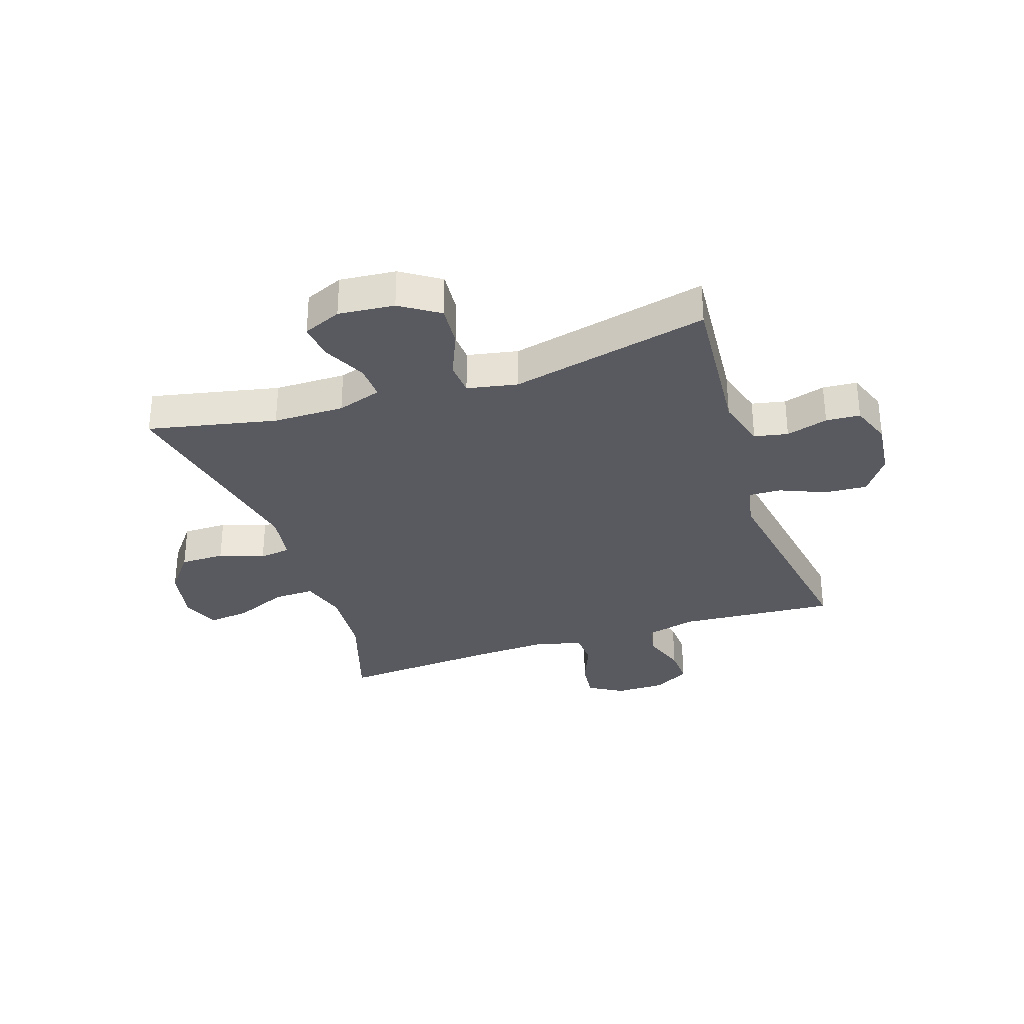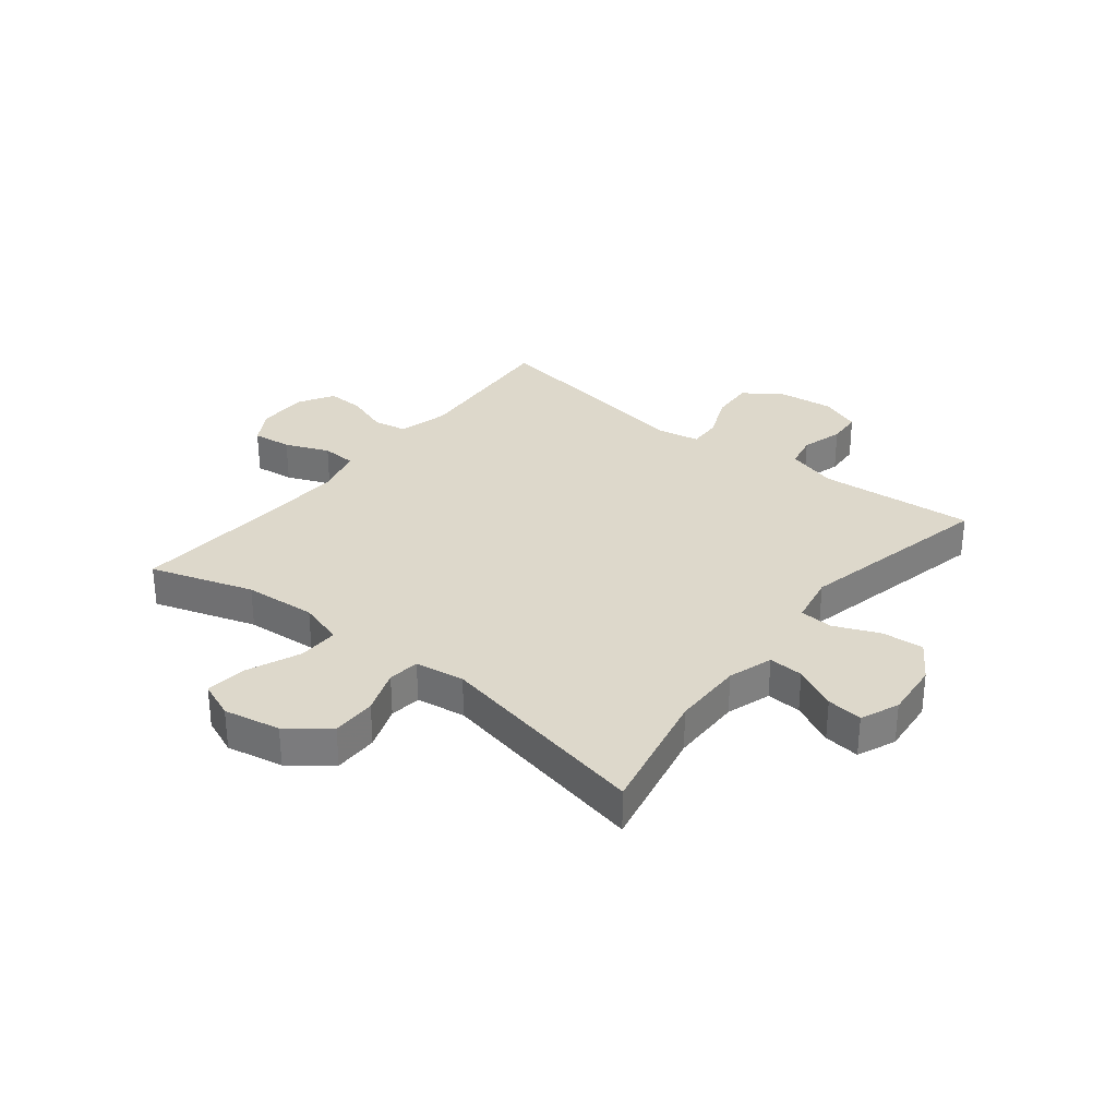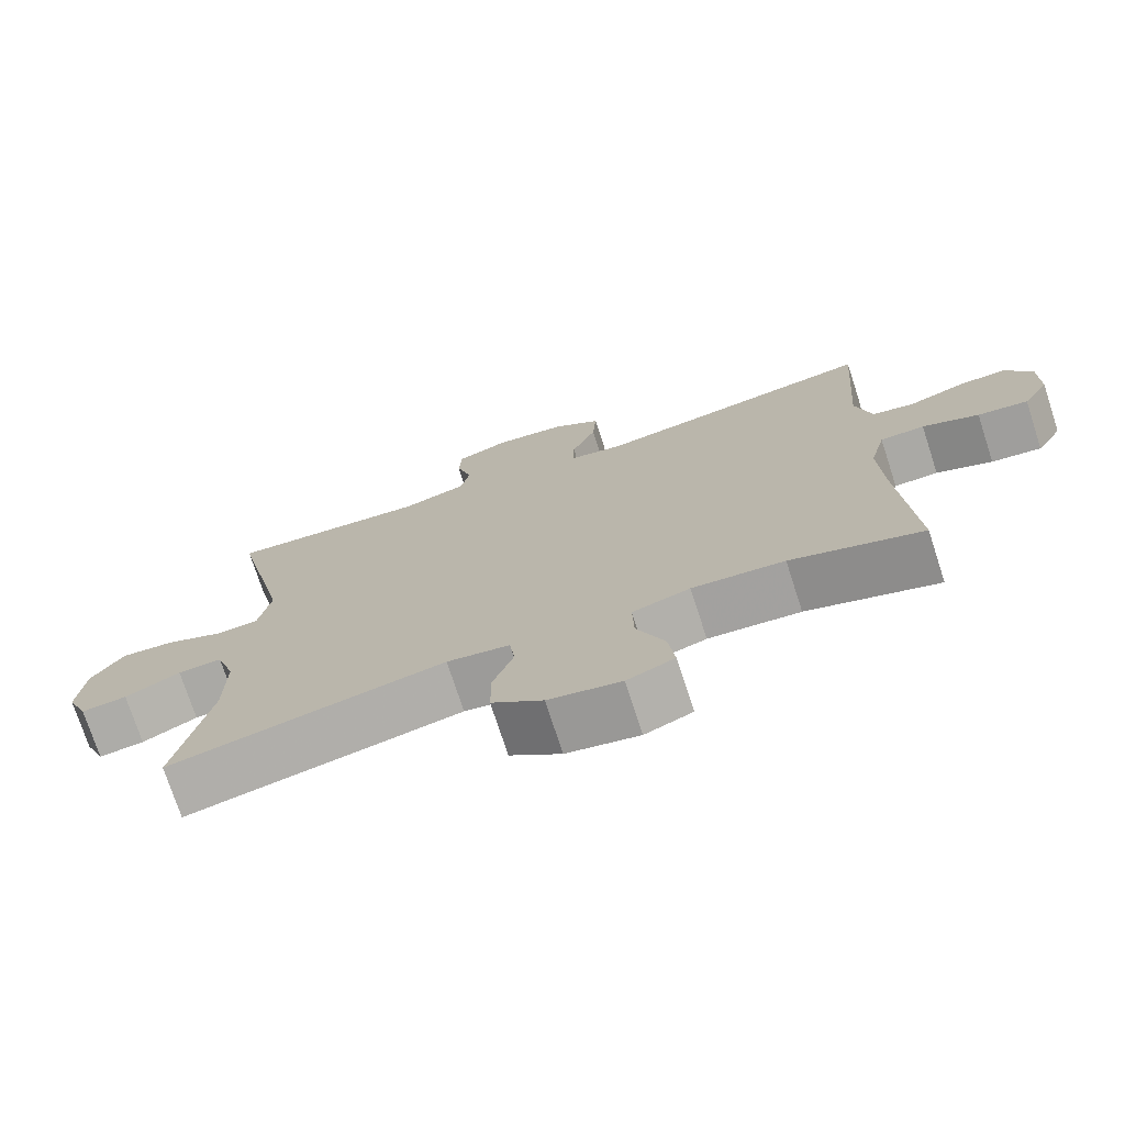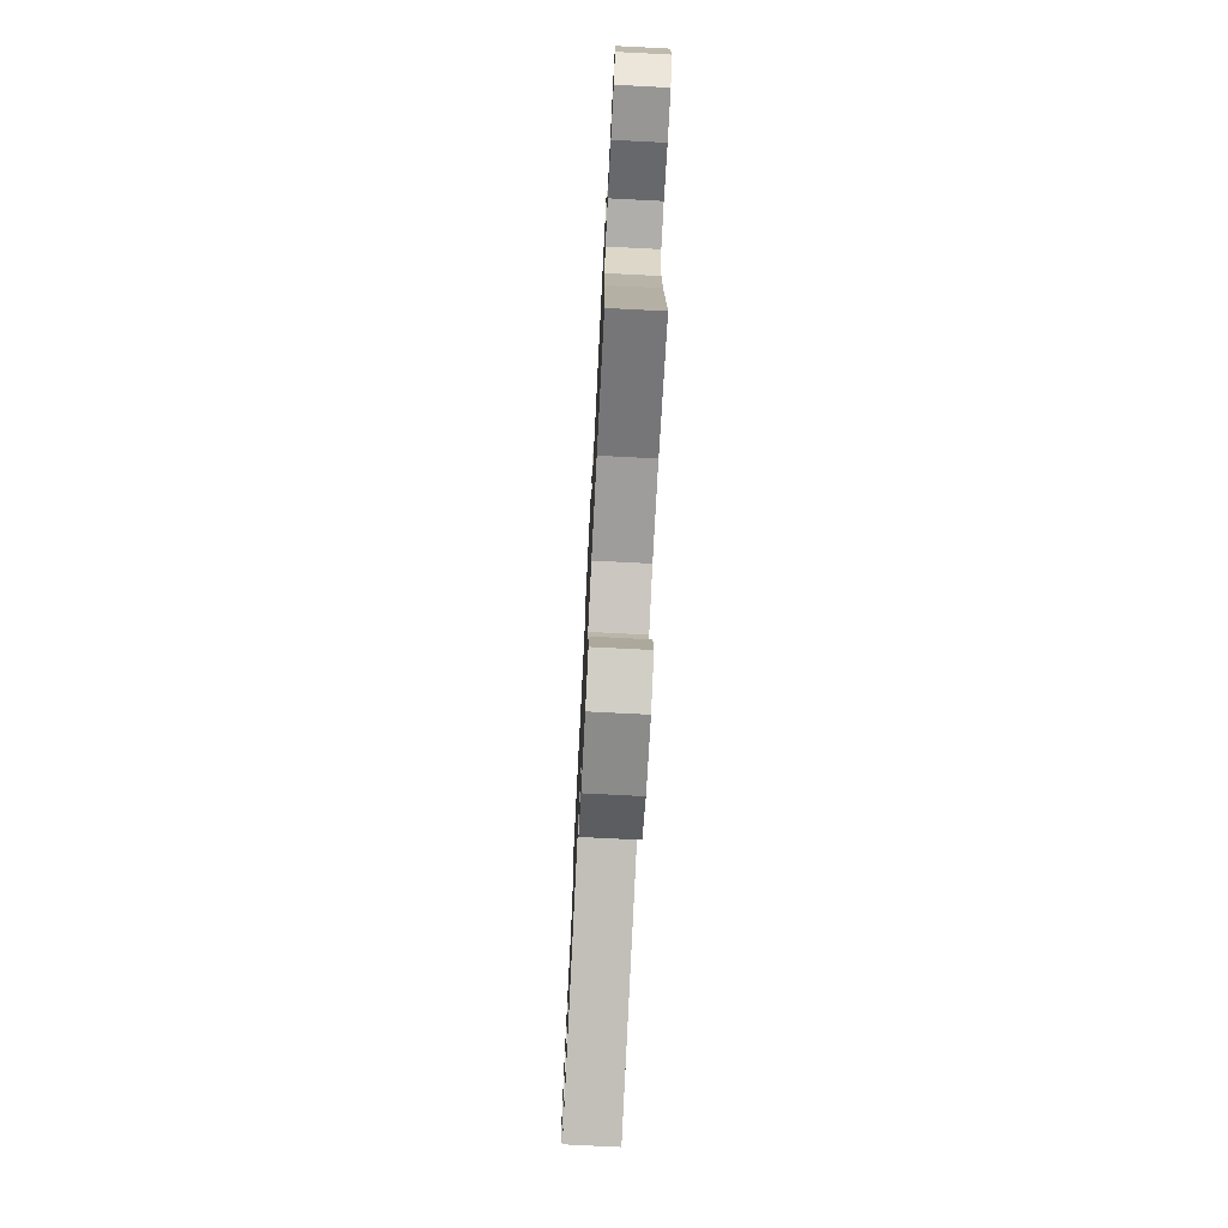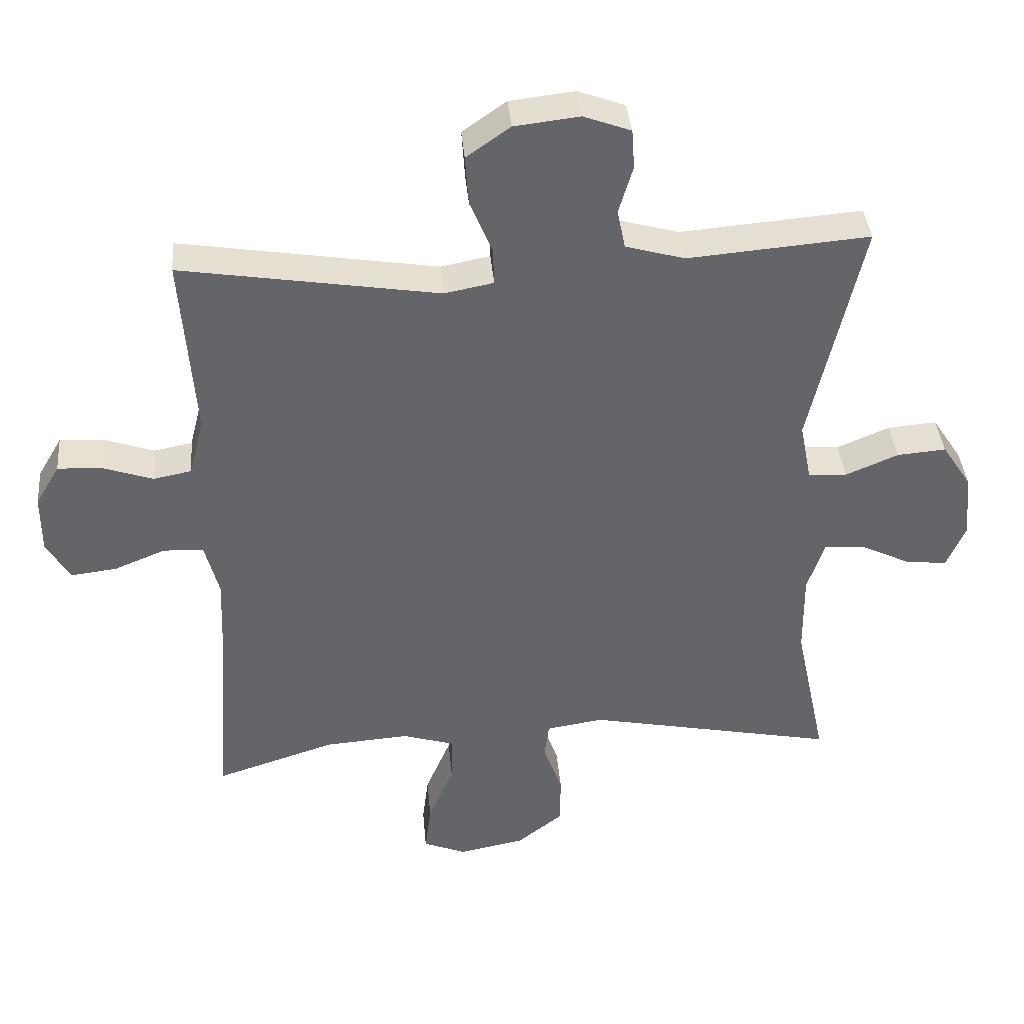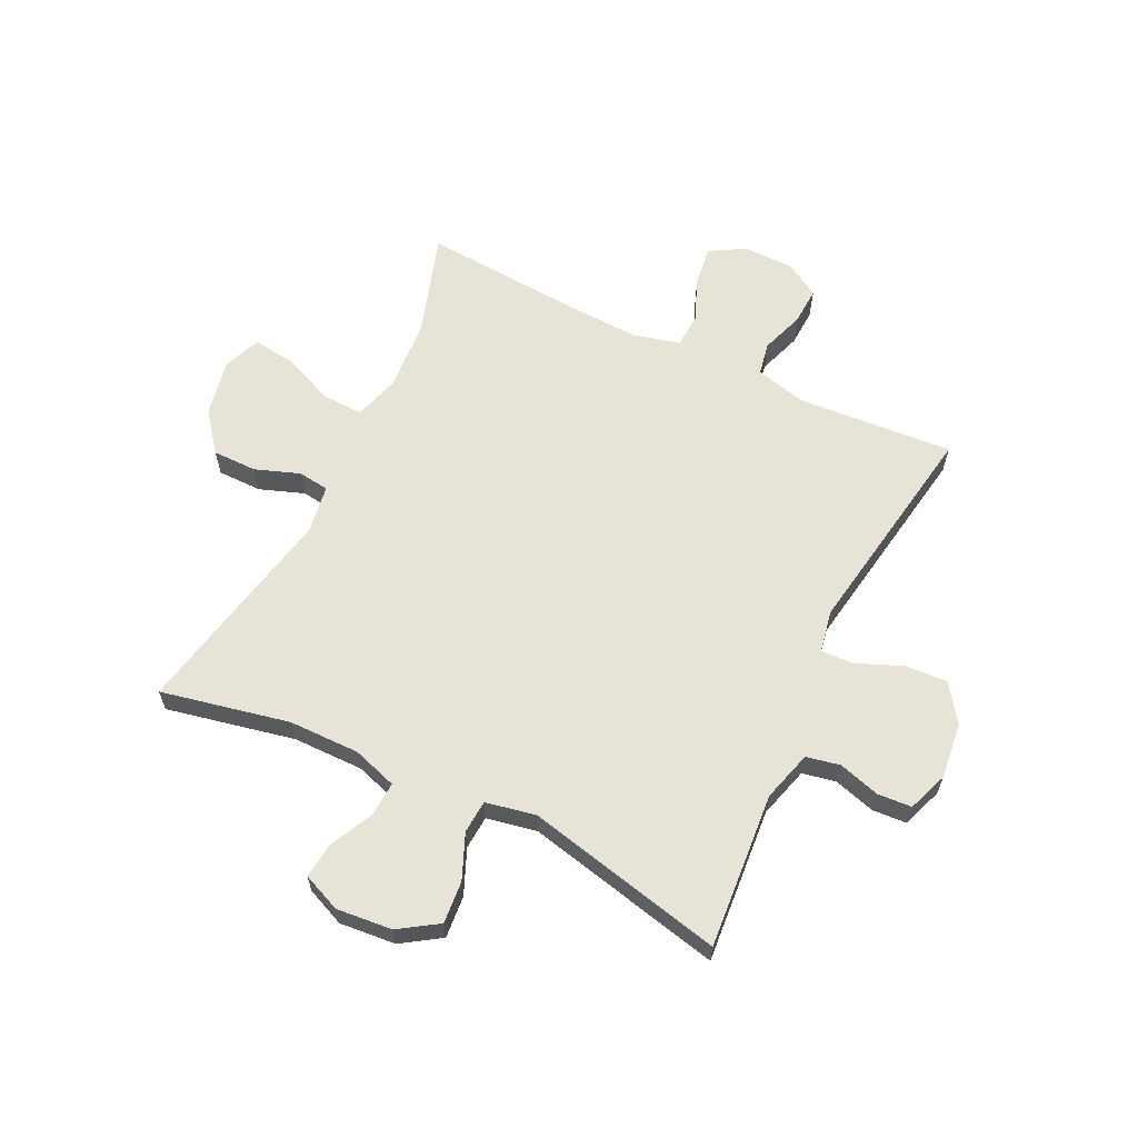
<metadata>
{"format":"obj","ext":"obj","renderer":"f3d","projection":"perspective","resolution":1024,"background":"white","views":[{"elev":-31.9,"azim":-71.6,"up":"+Y"},{"elev":31.4,"azim":-141.6,"up":"+Y"},{"elev":-74.2,"azim":18.0,"up":"+Z"},{"elev":-74.7,"azim":87.1,"up":"+Z"},{"elev":38.9,"azim":175.0,"up":"+Z"},{"elev":62.4,"azim":-64.1,"up":"+Y"}]}
</metadata>
<code>
v 0.5 0.07 -0.5
v 0.322 0.07 -0.443
v 0.197 0.07 -0.434
v 0.119 0.07 -0.458
v 0.121 0.07 -0.529
v 0.159 0.07 -0.619
v 0.168 0.07 -0.692
v 0.104 0.07 -0.718
v 0.006 0.07 -0.699
v -0.063 0.07 -0.645
v -0.063 0.07 -0.568
v -0.035 0.07 -0.491
v -0.042 0.07 -0.437
v -0.127 0.07 -0.424
v -0.5 0.07 -0.5
v -0.453 0.07 -0.278
v -0.452 0.07 -0.155
v -0.477 0.07 -0.078
v -0.537 0.07 -0.081
v -0.612 0.07 -0.118
v -0.674 0.07 -0.125
v -0.702 0.07 -0.059
v -0.693 0.07 0.038
v -0.649 0.07 0.105
v -0.576 0.07 0.099
v -0.498 0.07 0.066
v -0.44 0.07 0.07
v -0.423 0.07 0.157
v -0.5 0.07 0.5
v -0.23 0.07 0.478
v -0.142 0.07 0.503
v -0.13 0.07 0.561
v -0.151 0.07 0.633
v -0.147 0.07 0.692
v -0.077 0.07 0.718
v 0.02 0.07 0.707
v 0.085 0.07 0.661
v 0.08 0.07 0.587
v 0.047 0.07 0.508
v 0.045 0.07 0.452
v 0.118 0.07 0.438
v 0.5 0.07 0.5
v 0.48 0.07 0.228
v 0.502 0.07 0.141
v 0.559 0.07 0.13
v 0.634 0.07 0.156
v 0.699 0.07 0.159
v 0.735 0.07 0.098
v 0.735 0.07 0.01
v 0.7 0.07 -0.049
v 0.632 0.07 -0.041
v 0.556 0.07 -0.01
v 0.496 0.07 -0.013
v 0.475 0.07 -0.094
v 0.48 0.07 -0.218
v 0.5 0 -0.5
v 0.322 0 -0.443
v 0.197 0 -0.434
v 0.119 0 -0.458
v 0.121 0 -0.529
v 0.159 0 -0.619
v 0.168 0 -0.692
v 0.104 0 -0.718
v 0.006 0 -0.699
v -0.063 0 -0.645
v -0.063 0 -0.568
v -0.035 0 -0.491
v -0.042 0 -0.437
v -0.127 0 -0.424
v -0.5 0 -0.5
v -0.453 0 -0.278
v -0.452 0 -0.155
v -0.477 0 -0.078
v -0.537 0 -0.081
v -0.612 0 -0.118
v -0.674 0 -0.125
v -0.702 0 -0.059
v -0.693 0 0.038
v -0.649 0 0.105
v -0.576 0 0.099
v -0.498 0 0.066
v -0.44 0 0.07
v -0.423 0 0.157
v -0.5 0 0.5
v -0.23 0 0.478
v -0.142 0 0.503
v -0.13 0 0.561
v -0.151 0 0.633
v -0.147 0 0.692
v -0.077 0 0.718
v 0.02 0 0.707
v 0.085 0 0.661
v 0.08 0 0.587
v 0.047 0 0.508
v 0.045 0 0.452
v 0.118 0 0.438
v 0.5 0 0.5
v 0.48 0 0.228
v 0.502 0 0.141
v 0.559 0 0.13
v 0.634 0 0.156
v 0.699 0 0.159
v 0.735 0 0.098
v 0.735 0 0.01
v 0.7 0 -0.049
v 0.632 0 -0.041
v 0.556 0 -0.01
v 0.496 0 -0.013
v 0.475 0 -0.094
v 0.48 0 -0.218
f 49 50 51 52
f 49 52 53
f 48 49 53
f 45 46 47 48
f 45 48 53
f 44 45 53
f 43 44 53 54
f 41 42 43
f 40 41 43 54
f 36 37 38 39
f 36 39 40
f 35 36 40
f 32 33 34 35
f 31 32 35 40
f 30 31 40 54
f 28 29 30 54
f 23 24 25 26
f 23 26 27
f 22 23 27
f 19 20 21 22
f 18 19 22 27
f 17 18 27
f 16 17 27 28
f 14 15 16
f 13 14 16 28
f 9 10 11 12
f 9 12 13
f 8 9 13
f 5 6 7 8
f 4 5 8 13
f 3 4 13 28
f 55 1 2
f 28 54 55
f 2 3 28 55
f 107 106 105 104
f 108 107 104
f 108 104 103
f 103 102 101 100
f 108 103 100
f 108 100 99
f 109 108 99 98
f 98 97 96
f 109 98 96 95
f 94 93 92 91
f 95 94 91
f 95 91 90
f 90 89 88 87
f 95 90 87 86
f 109 95 86 85
f 109 85 84 83
f 81 80 79 78
f 82 81 78
f 82 78 77
f 77 76 75 74
f 82 77 74 73
f 82 73 72
f 83 82 72 71
f 71 70 69
f 83 71 69 68
f 67 66 65 64
f 68 67 64
f 68 64 63
f 63 62 61 60
f 68 63 60 59
f 83 68 59 58
f 57 56 110
f 110 109 83
f 110 83 58 57
f 1 56 57 2
f 2 57 58 3
f 3 58 59 4
f 4 59 60 5
f 5 60 61 6
f 6 61 62 7
f 7 62 63 8
f 8 63 64 9
f 9 64 65 10
f 10 65 66 11
f 11 66 67 12
f 12 67 68 13
f 13 68 69 14
f 14 69 70 15
f 15 70 71 16
f 16 71 72 17
f 17 72 73 18
f 18 73 74 19
f 19 74 75 20
f 20 75 76 21
f 21 76 77 22
f 22 77 78 23
f 23 78 79 24
f 24 79 80 25
f 25 80 81 26
f 26 81 82 27
f 27 82 83 28
f 28 83 84 29
f 29 84 85 30
f 30 85 86 31
f 31 86 87 32
f 32 87 88 33
f 33 88 89 34
f 34 89 90 35
f 35 90 91 36
f 36 91 92 37
f 37 92 93 38
f 38 93 94 39
f 39 94 95 40
f 40 95 96 41
f 41 96 97 42
f 42 97 98 43
f 43 98 99 44
f 44 99 100 45
f 45 100 101 46
f 46 101 102 47
f 47 102 103 48
f 48 103 104 49
f 49 104 105 50
f 50 105 106 51
f 51 106 107 52
f 52 107 108 53
f 53 108 109 54
f 54 109 110 55
f 55 110 56 1

</code>
